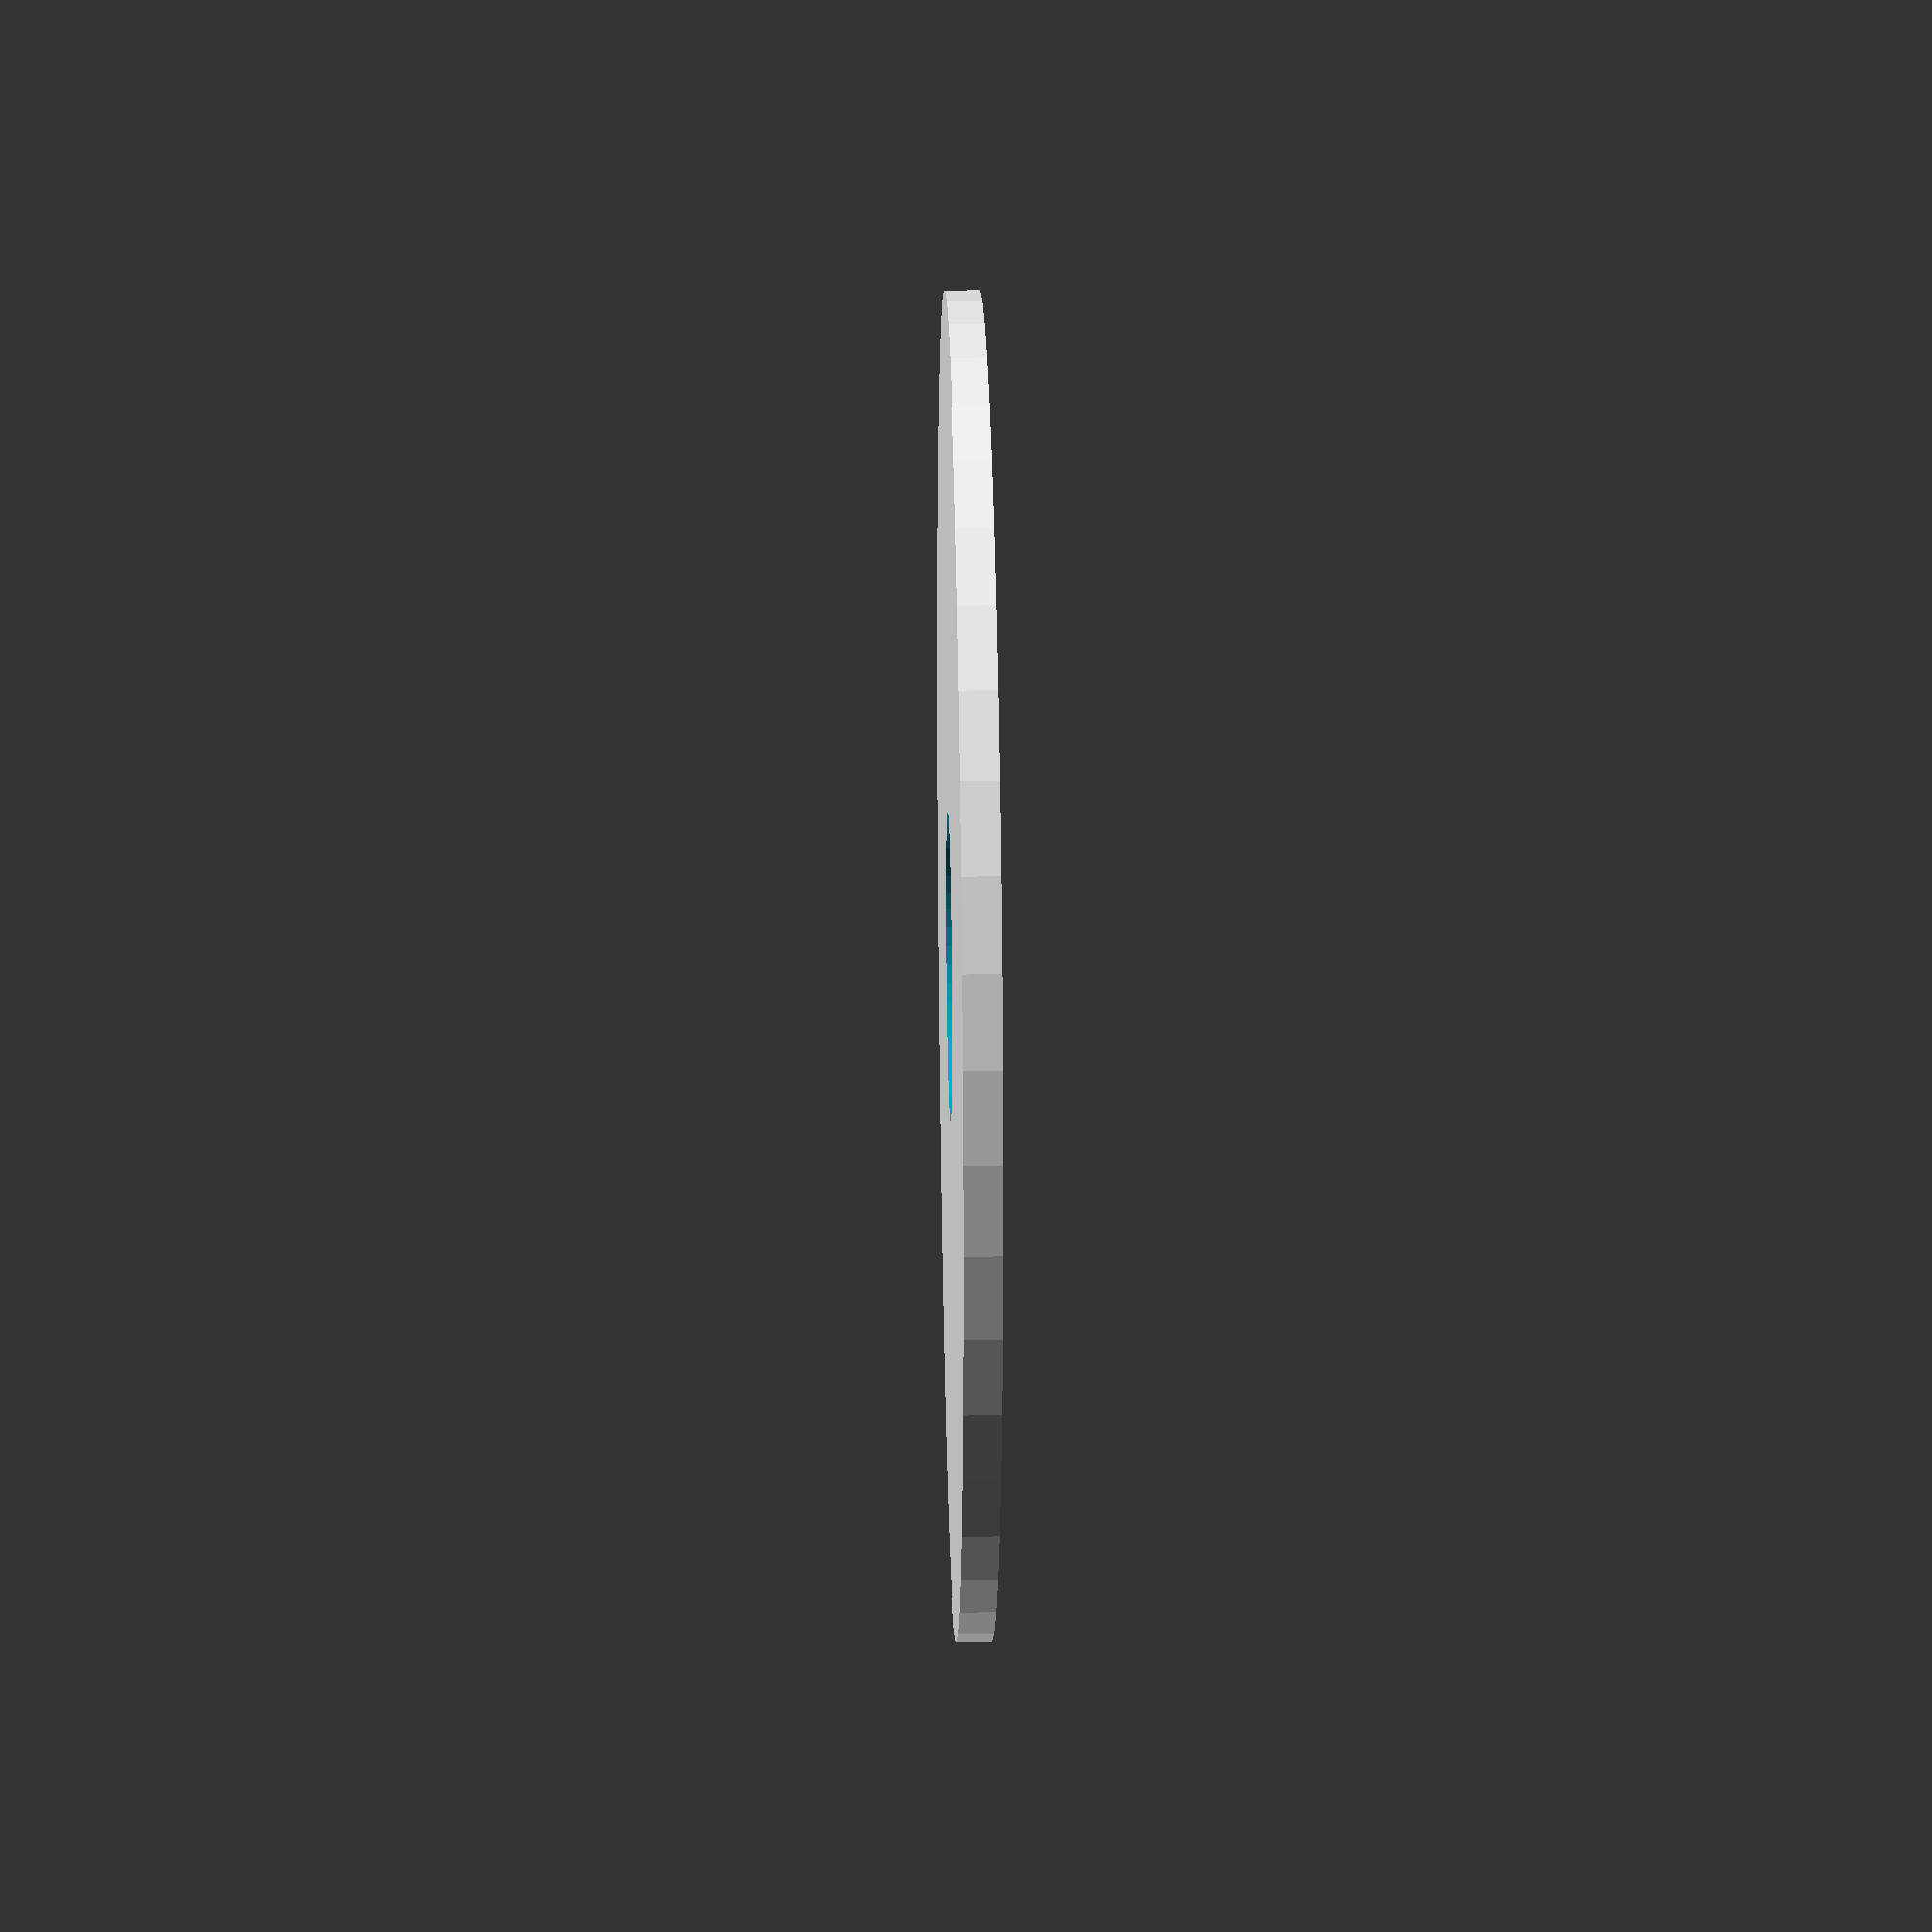
<openscad>
$fn = 50;


difference() {
	union() {
		translate(v = [0, 0, -0.5000000000]) {
			cylinder(h = 1, r = 19.5000000000);
		}
	}
	union() {
		translate(v = [0, 0, -100.0000000000]) {
			cylinder(h = 200, r = 4.5000000000);
		}
	}
}
</openscad>
<views>
elev=156.6 azim=267.6 roll=271.3 proj=p view=wireframe
</views>
